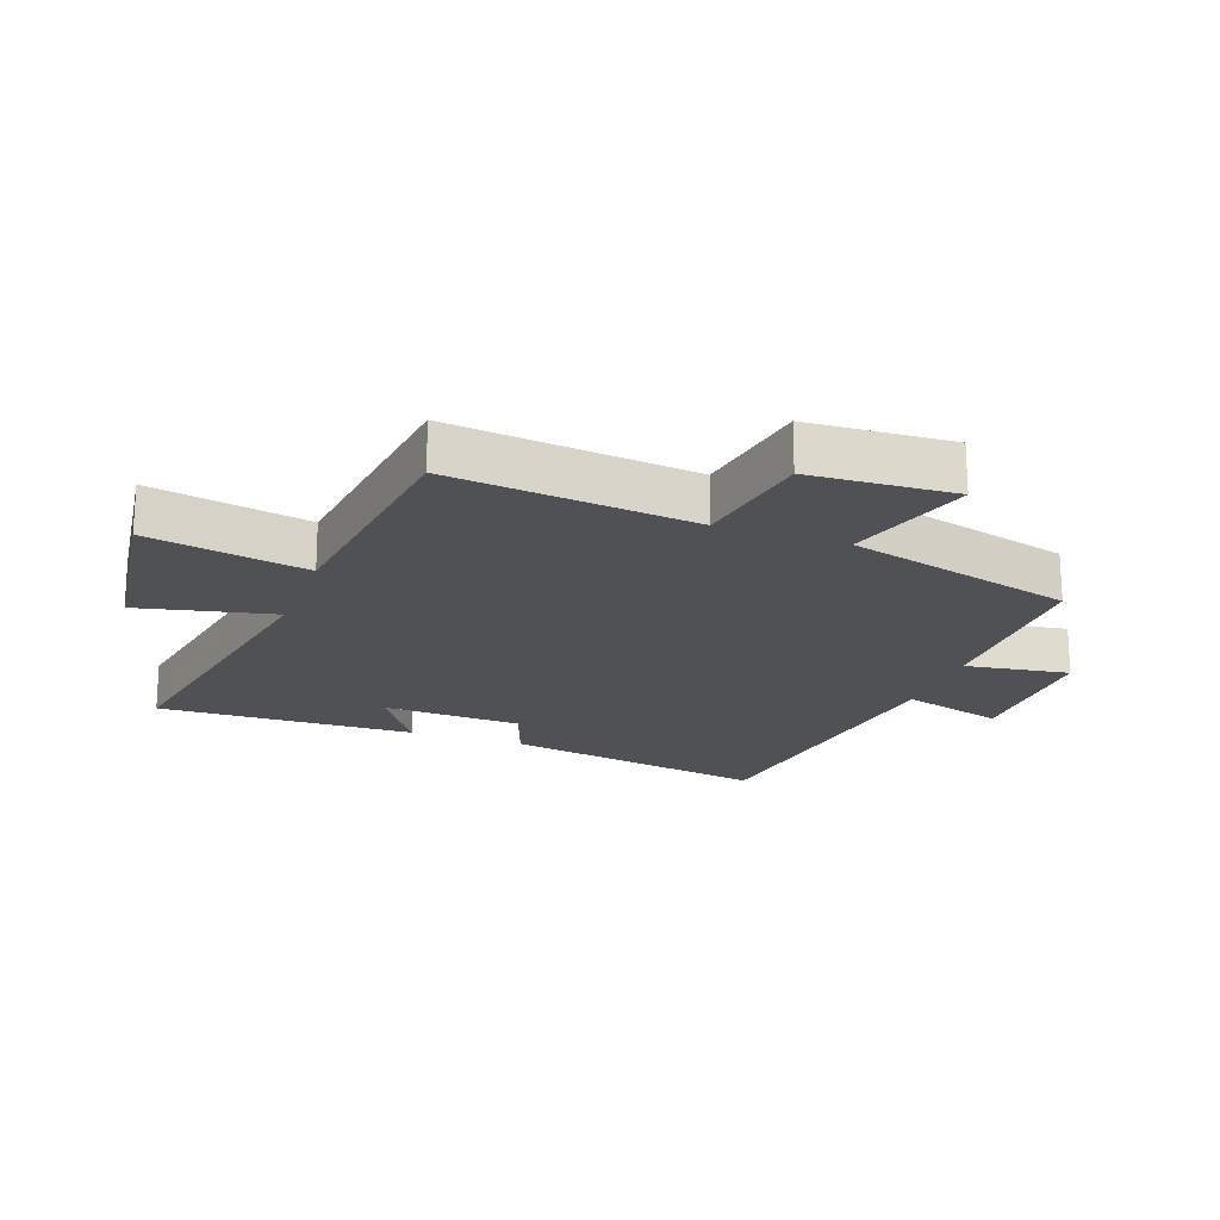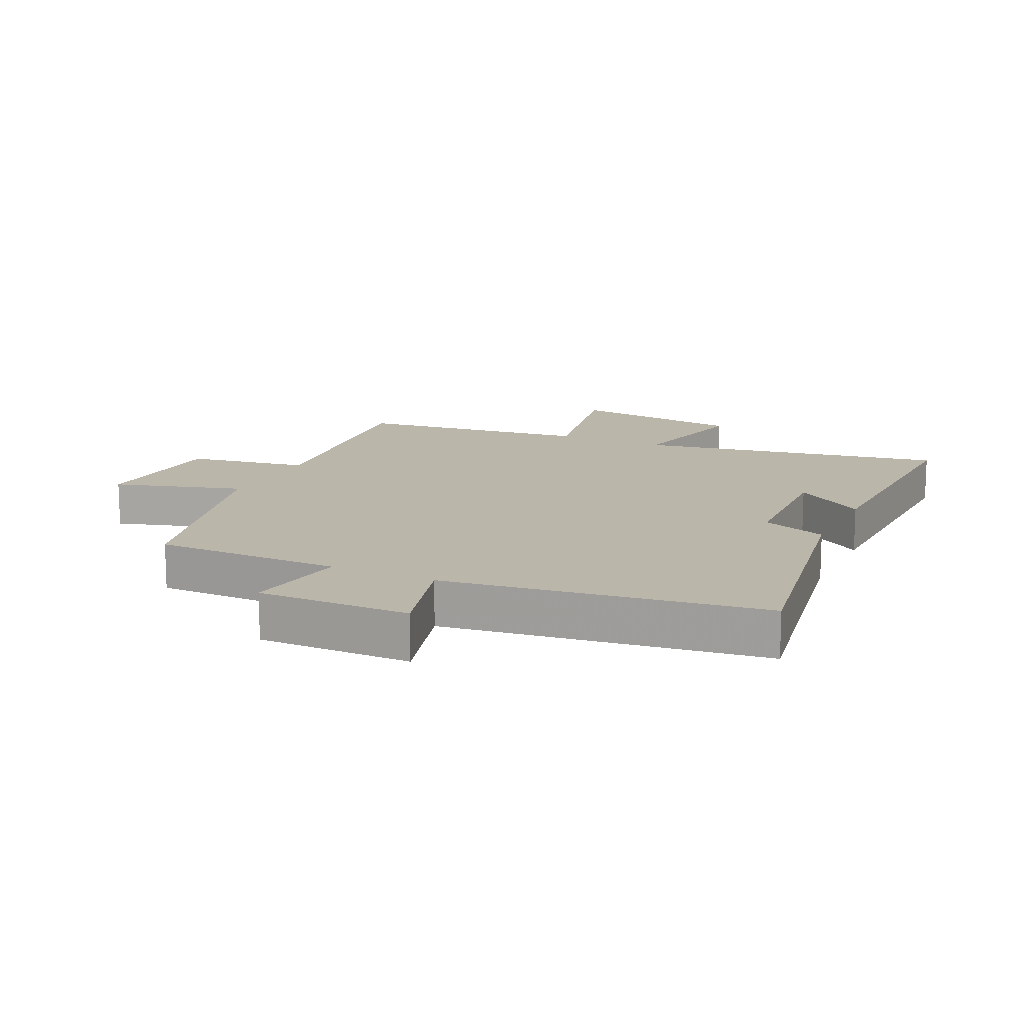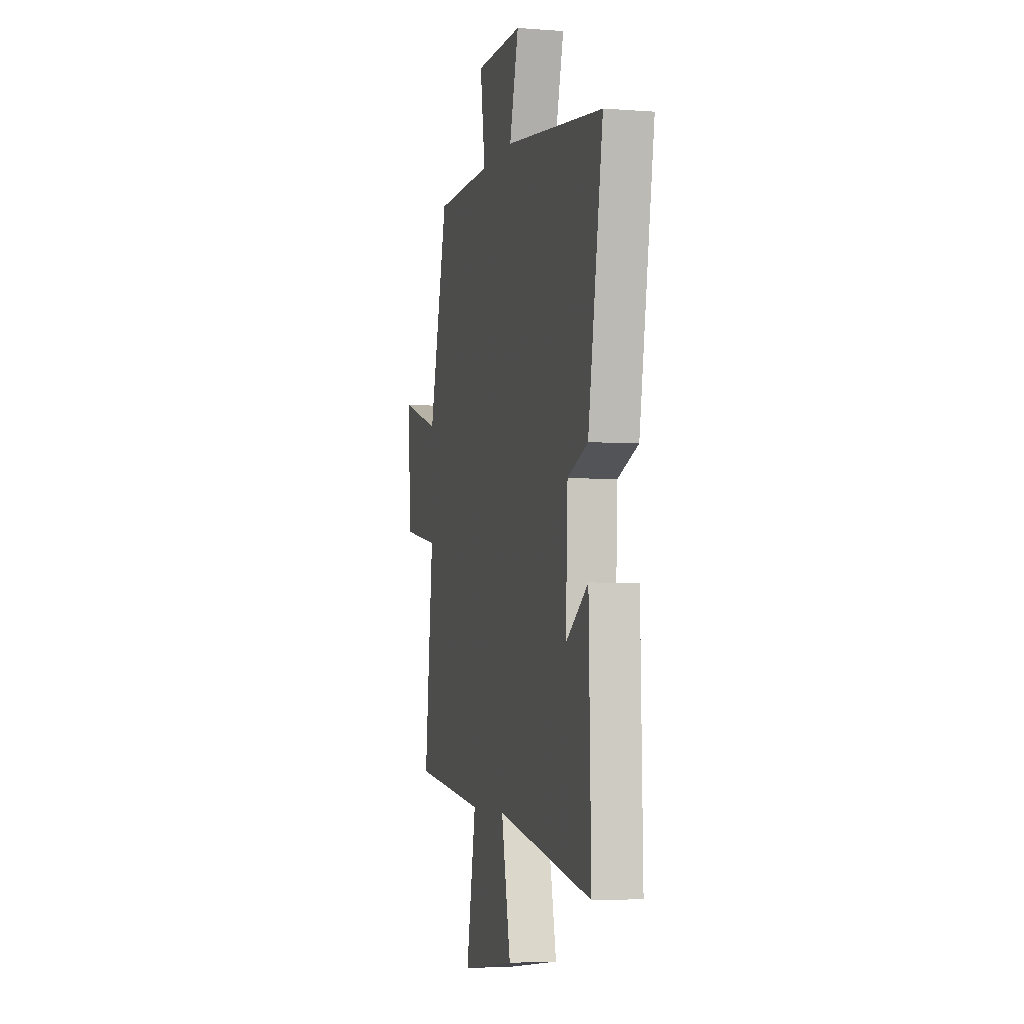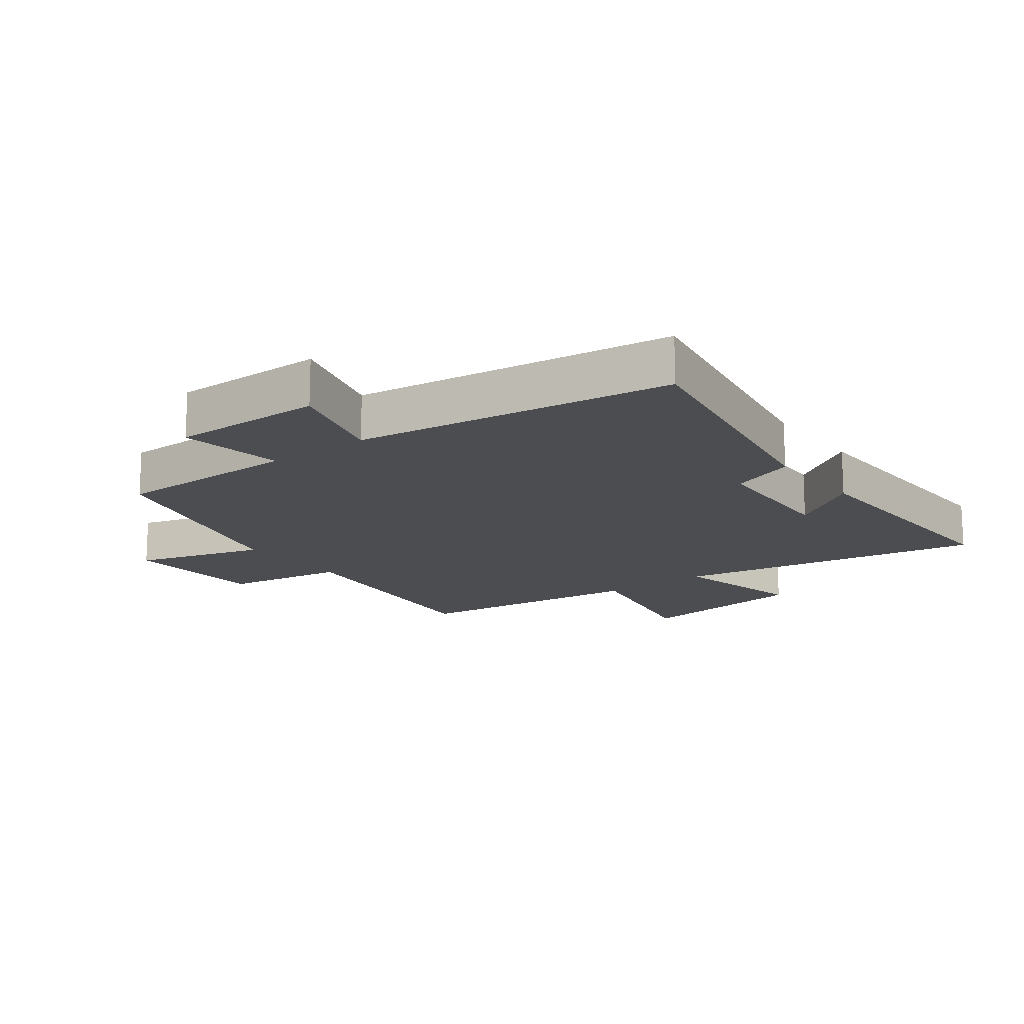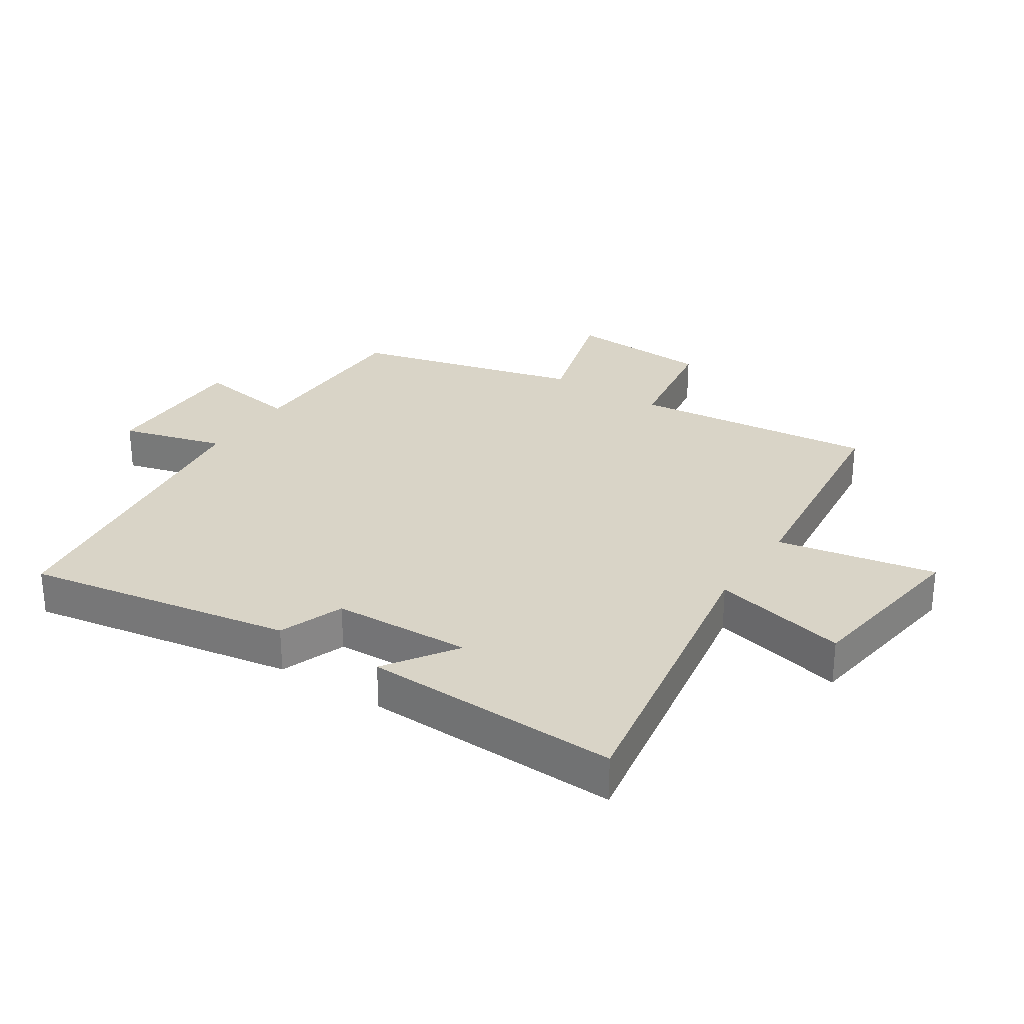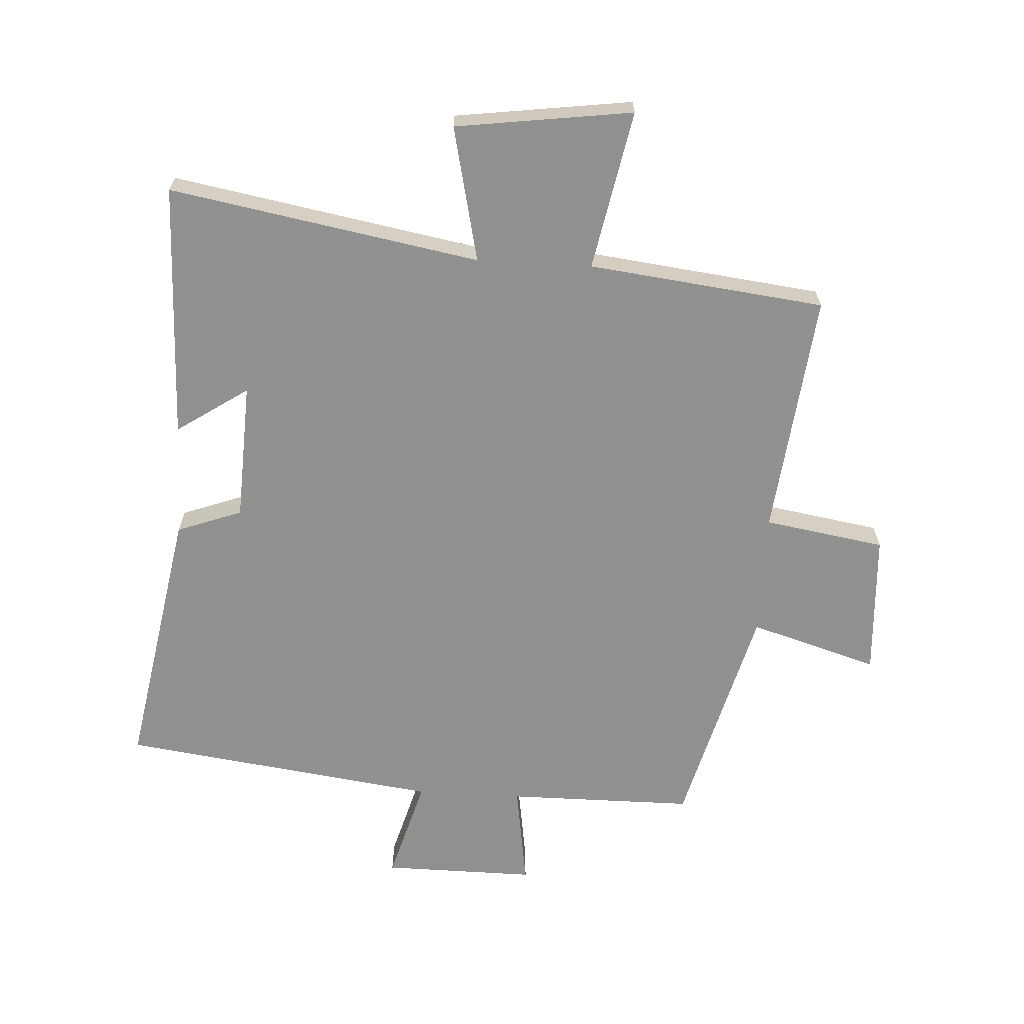
<metadata>
{"format":"obj","ext":"obj","renderer":"f3d","projection":"perspective","resolution":1024,"background":"white","views":[{"elev":-19.8,"azim":-109.9,"up":"+Y"},{"elev":14.1,"azim":25.4,"up":"+Y"},{"elev":-4.4,"azim":76.3,"up":"+Z"},{"elev":-15.8,"azim":37.2,"up":"+Y"},{"elev":28.5,"azim":123.6,"up":"+Y"},{"elev":-65.8,"azim":176.8,"up":"+Y"}]}
</metadata>
<code>
v 0.576 0.07 0.431
v 0.5 0.07 0.005
v 0.396 0.07 -0.033
v 0.386 0.07 -0.255
v 0.5 0.07 -0.179
v 0.511 0.07 -0.589
v 0.017 0.07 -0.5
v 0.065 0.07 -0.716
v -0.217 0.07 -0.754
v -0.167 0.07 -0.5
v -0.544 0.07 -0.455
v -0.5 0.07 -0.065
v -0.693 0.07 -0.033
v -0.705 0.07 0.197
v -0.5 0.07 0.135
v -0.403 0.07 0.499
v -0.104 0.07 0.5
v -0.129 0.07 0.666
v 0.115 0.07 0.664
v 0.068 0.07 0.5
v 0.576 0 0.431
v 0.5 0 0.005
v 0.396 0 -0.033
v 0.386 0 -0.255
v 0.5 0 -0.179
v 0.511 0 -0.589
v 0.017 0 -0.5
v 0.065 0 -0.716
v -0.217 0 -0.754
v -0.167 0 -0.5
v -0.544 0 -0.455
v -0.5 0 -0.065
v -0.693 0 -0.033
v -0.705 0 0.197
v -0.5 0 0.135
v -0.403 0 0.499
v -0.104 0 0.5
v -0.129 0 0.666
v 0.115 0 0.664
v 0.068 0 0.5
f 17 18 19 20
f 15 16 17 20
f 15 20 1 2
f 12 13 14 15
f 12 15 2 3
f 10 11 12 3
f 7 8 9 10
f 7 10 3 4
f 6 7 4
f 4 5 6
f 40 39 38 37
f 40 37 36 35
f 22 21 40 35
f 35 34 33 32
f 23 22 35 32
f 23 32 31 30
f 30 29 28 27
f 24 23 30 27
f 24 27 26
f 26 25 24
f 1 21 22 2
f 2 22 23 3
f 3 23 24 4
f 4 24 25 5
f 5 25 26 6
f 6 26 27 7
f 7 27 28 8
f 8 28 29 9
f 9 29 30 10
f 10 30 31 11
f 11 31 32 12
f 12 32 33 13
f 13 33 34 14
f 14 34 35 15
f 15 35 36 16
f 16 36 37 17
f 17 37 38 18
f 18 38 39 19
f 19 39 40 20
f 20 40 21 1

</code>
